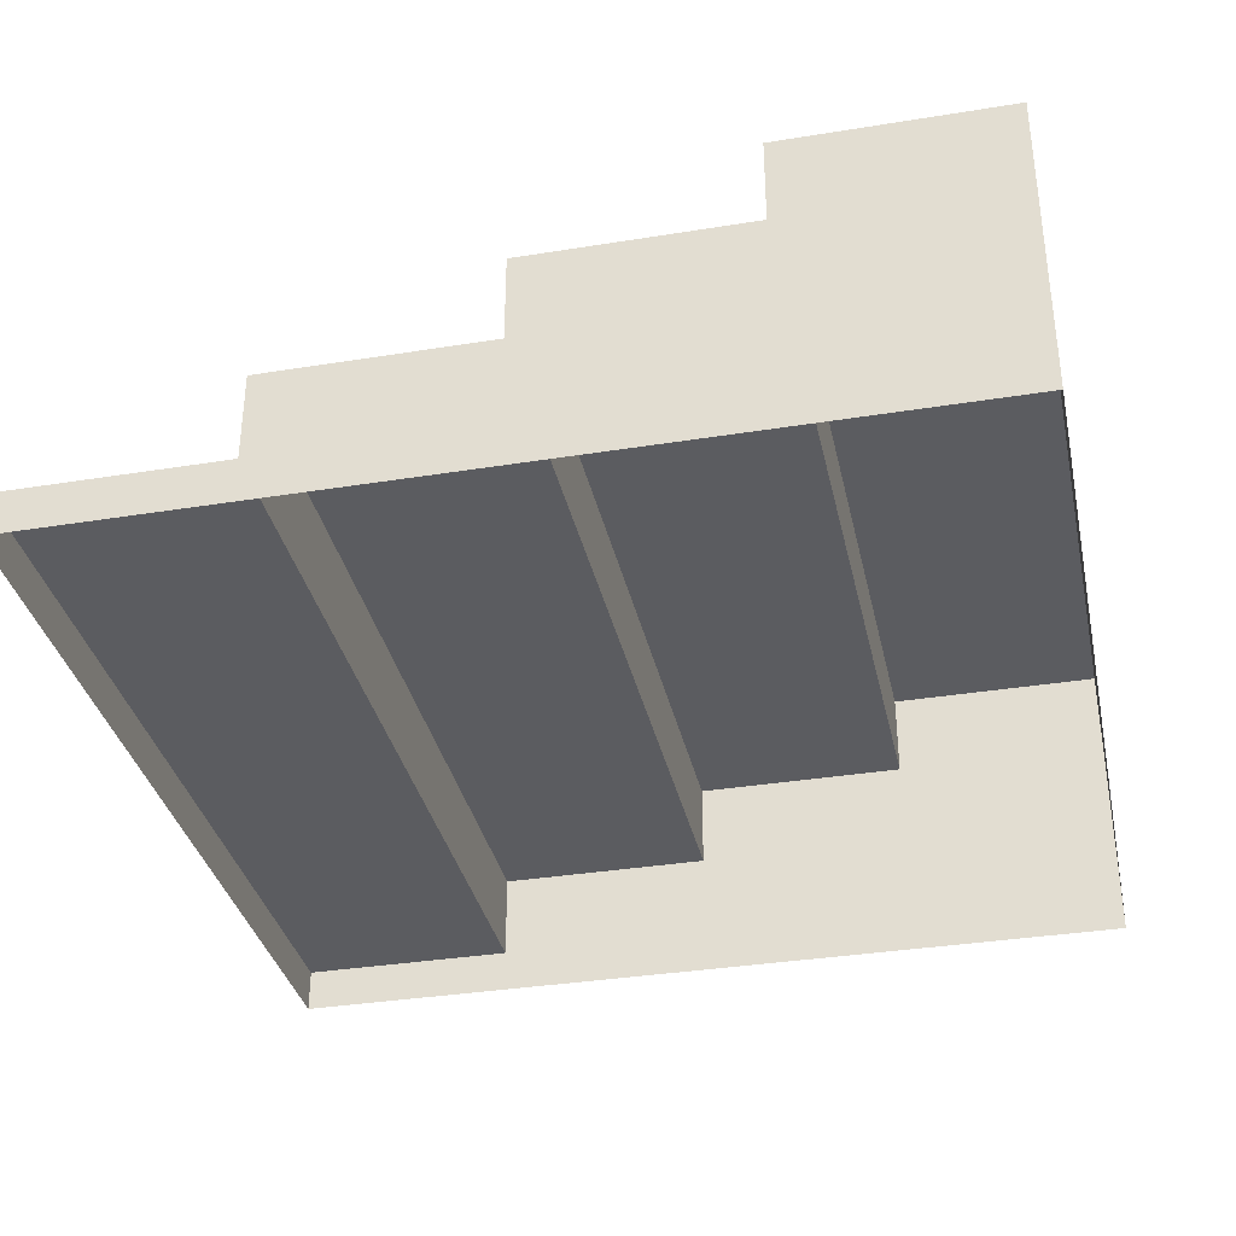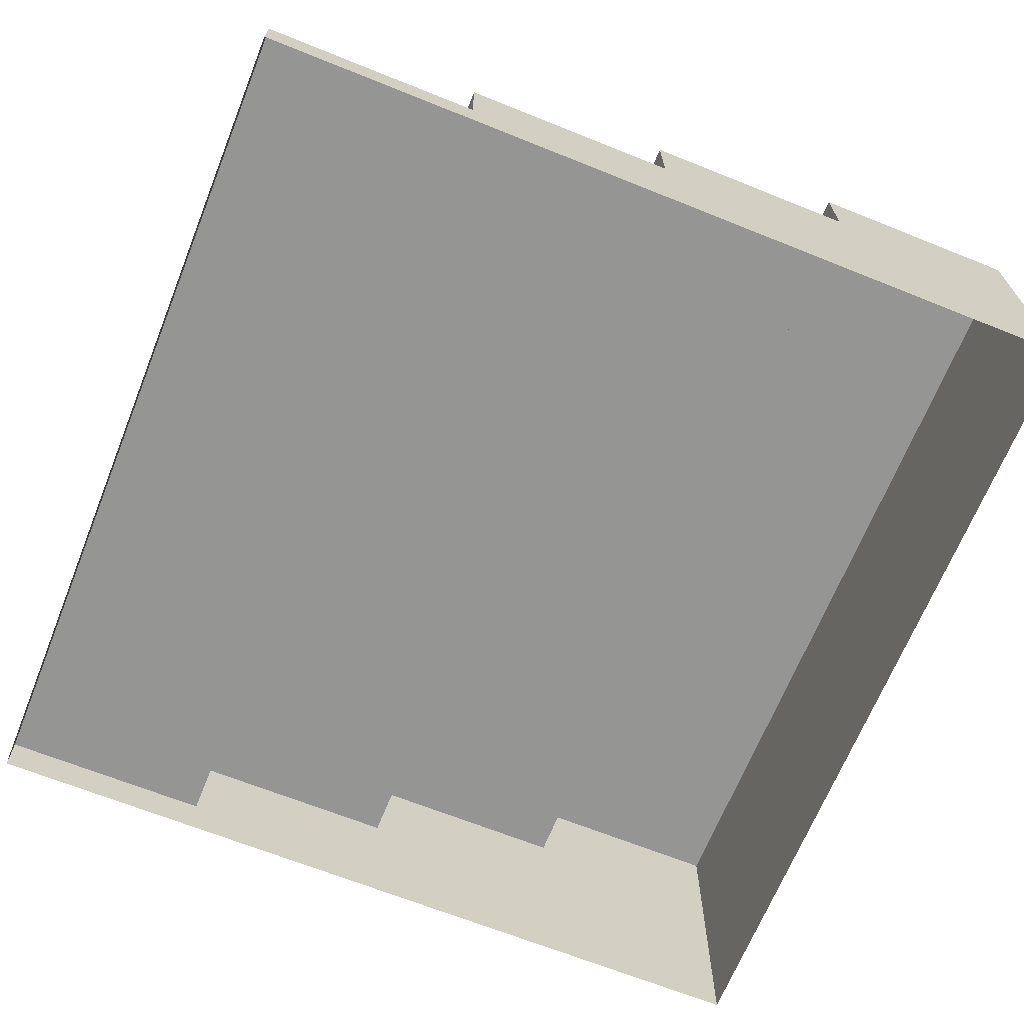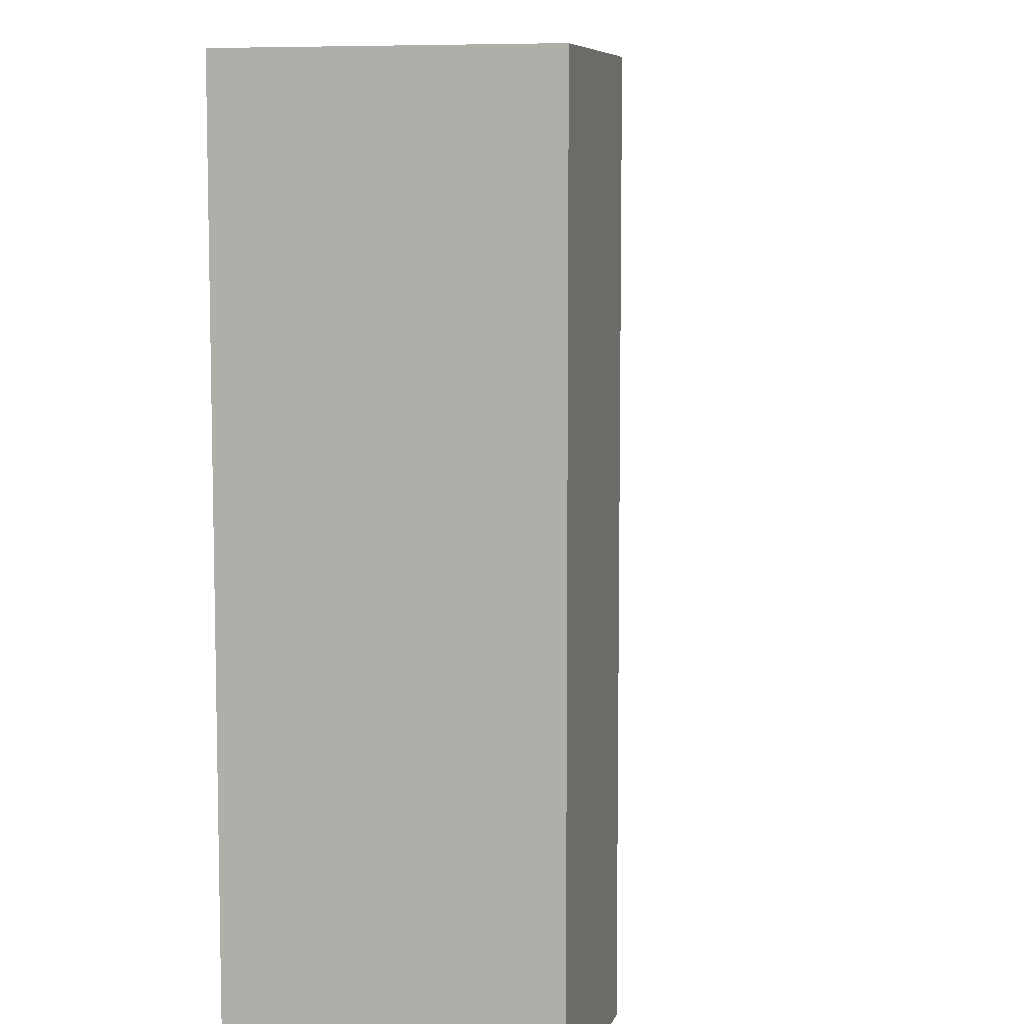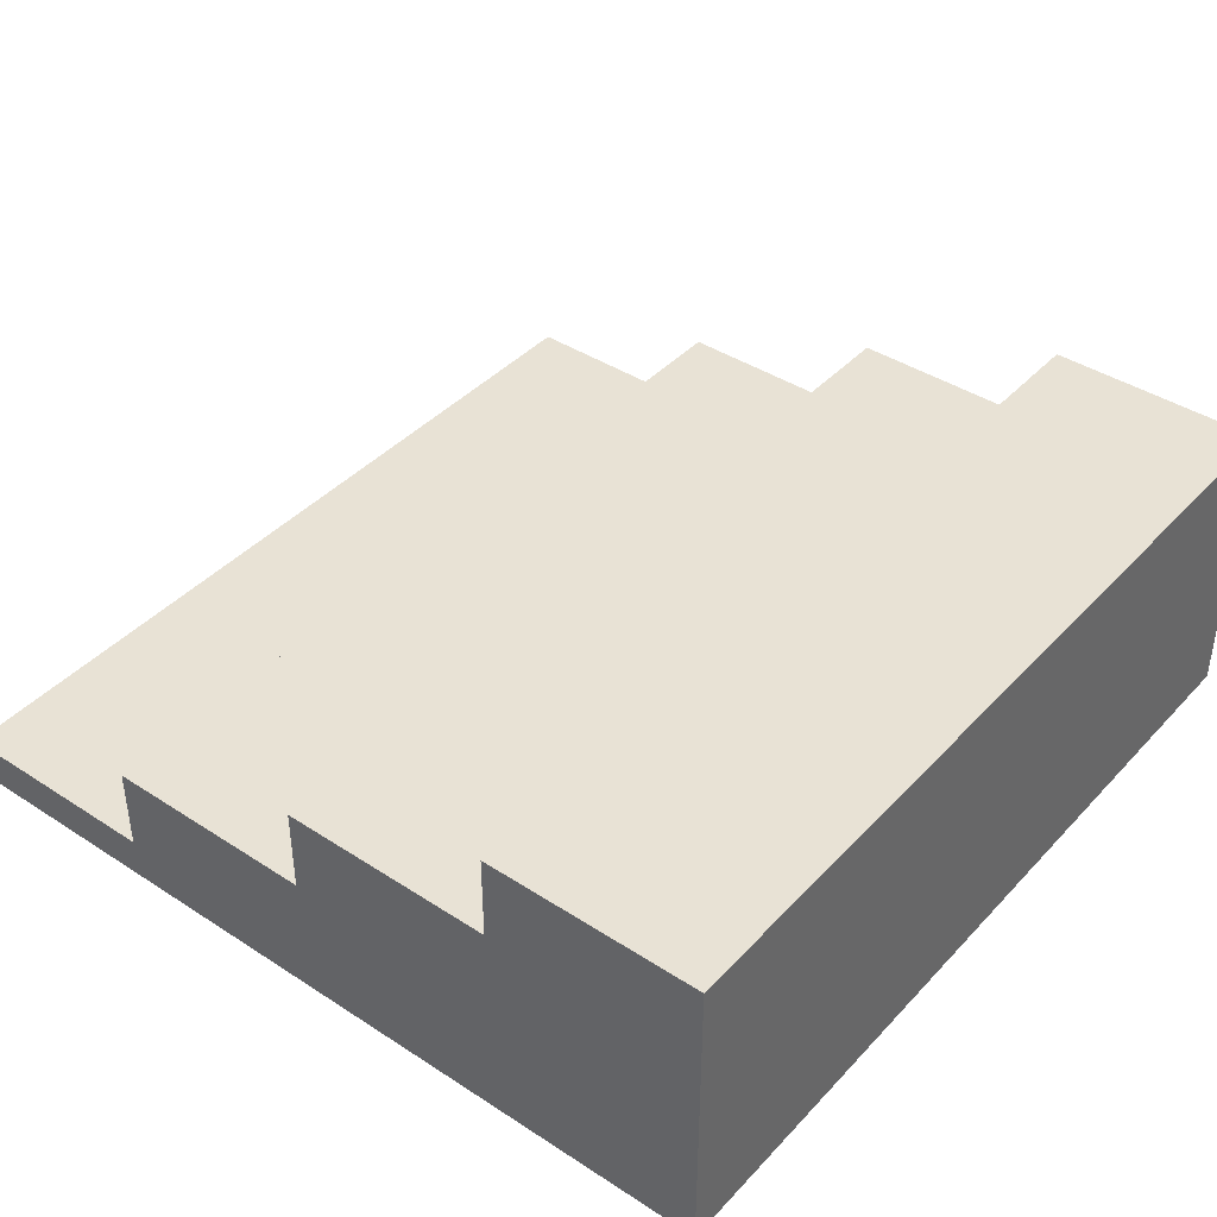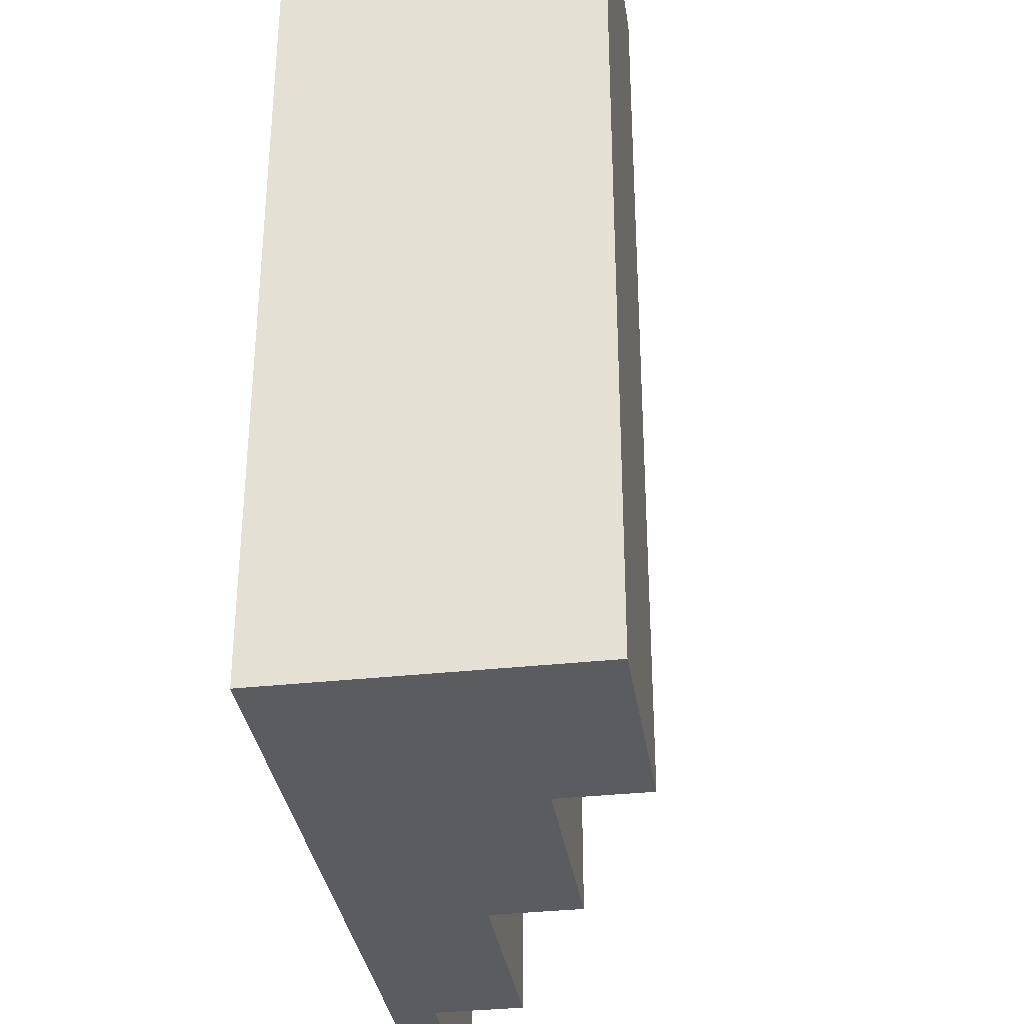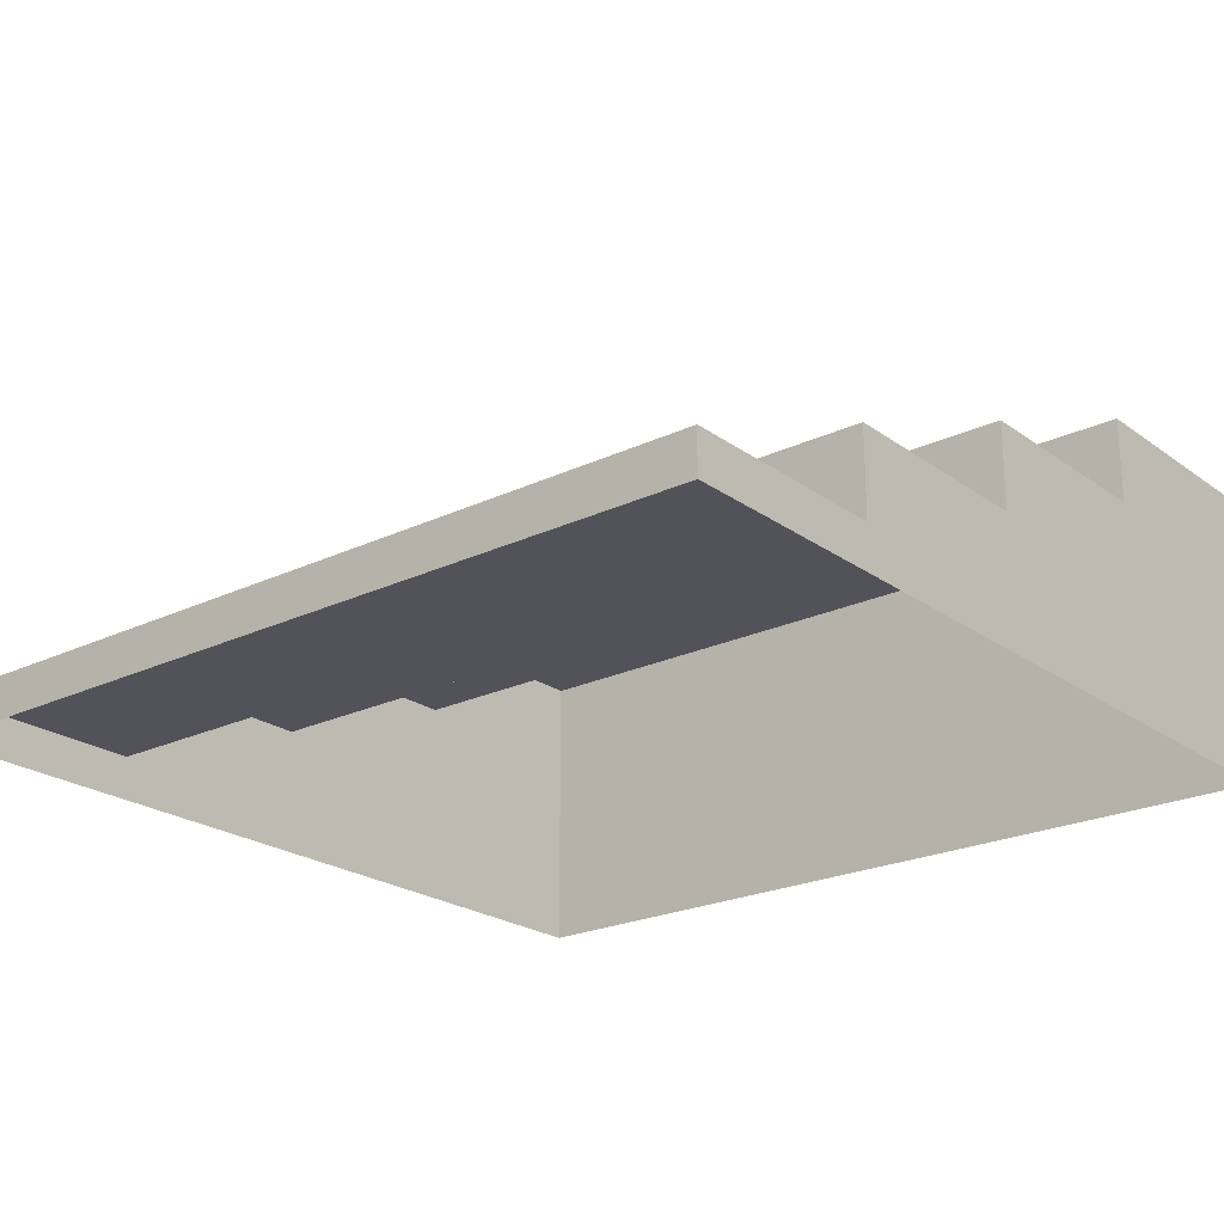
<metadata>
{"format":"obj","ext":"obj","renderer":"f3d","projection":"perspective","resolution":1024,"background":"white","views":[{"elev":-34.9,"azim":12.2,"up":"+Y"},{"elev":-67.3,"azim":-21.9,"up":"+Y"},{"elev":7.6,"azim":103.7,"up":"+Z"},{"elev":40.9,"azim":38.4,"up":"+Y"},{"elev":-33.8,"azim":98.5,"up":"+Z"},{"elev":-22.6,"azim":-50.7,"up":"+Y"}]}
</metadata>
<code>
o floor_stairs.008
v -1.75 0.35 0.5
v -1.5 0.35 0.5
v -1.75 0.35 1.5
v -1.5 0.35 1.5
v -2 0.25 0.5
v -1.75 0.25 0.5
v -2 0.25 1.5
v -1.75 0.25 1.5
v -2.25 0.15 0.5
v -2 0.15 0.5
v -2.25 0.15 1.5
v -2 0.15 1.5
v -2.5 0.05 0.5
v -2.25 0.05 0.5
v -2.5 0.05 1.5
v -2.25 0.05 1.5
v -1.5 0 0.5
v -1.5 0 1.5
v -2.5 -0 1.5
v -2.5 -0 0.5
f 3 2 1
f 2 3 4
f 7 6 5
f 6 7 8
f 11 10 9
f 10 11 12
f 15 14 13
f 14 15 16
f 3 6 8
f 6 3 1
f 2 18 17
f 18 2 4
f 7 10 12
f 10 7 5
f 18 15 19
f 15 18 16
f 16 18 11
f 11 18 12
f 12 18 7
f 7 18 8
f 8 18 3
f 3 18 4
f 10 14 9
f 17 14 10
f 20 14 17
f 14 20 13
f 17 10 6
f 6 10 5
f 17 6 2
f 2 6 1
f 11 14 16
f 14 11 9
f 15 20 19
f 20 15 13

</code>
